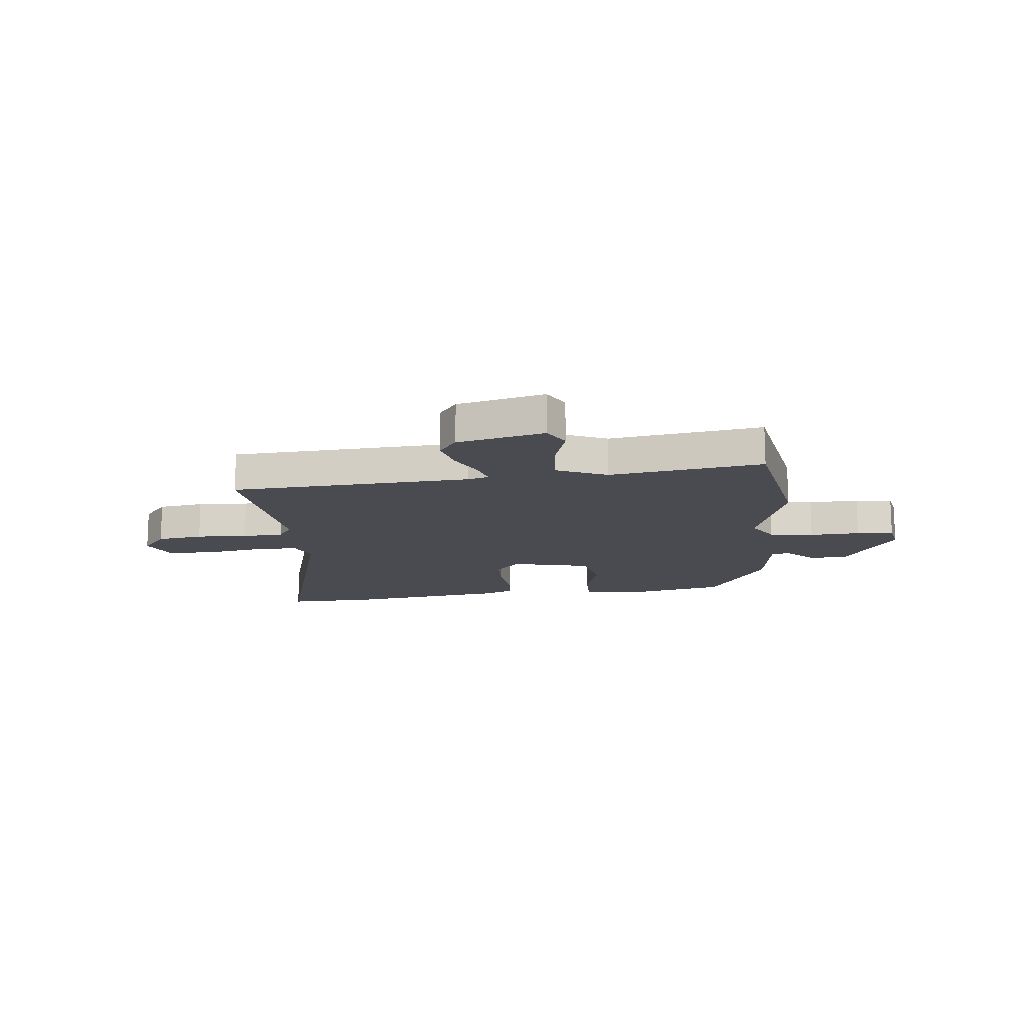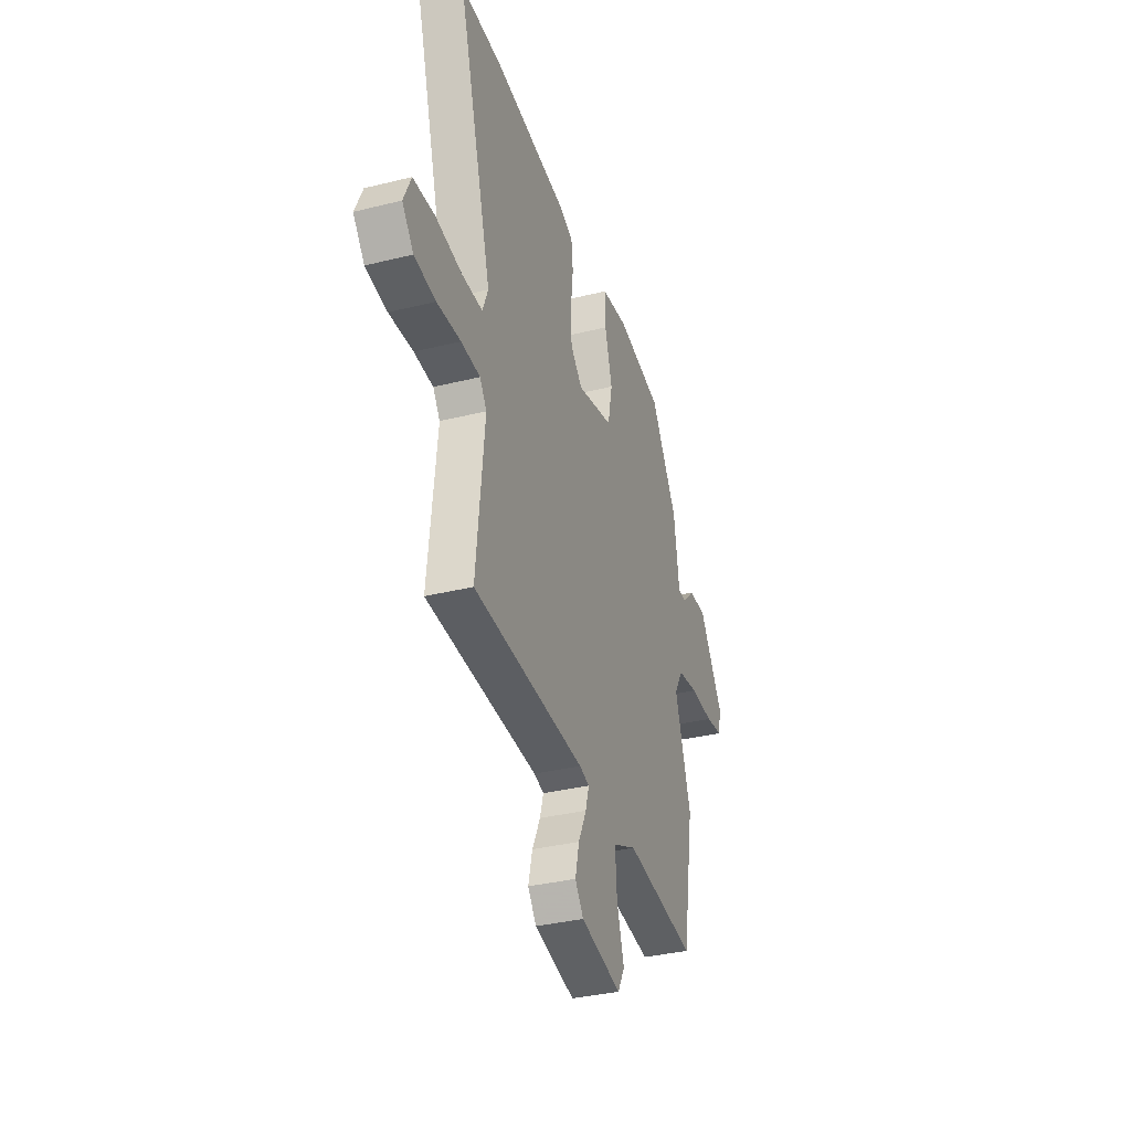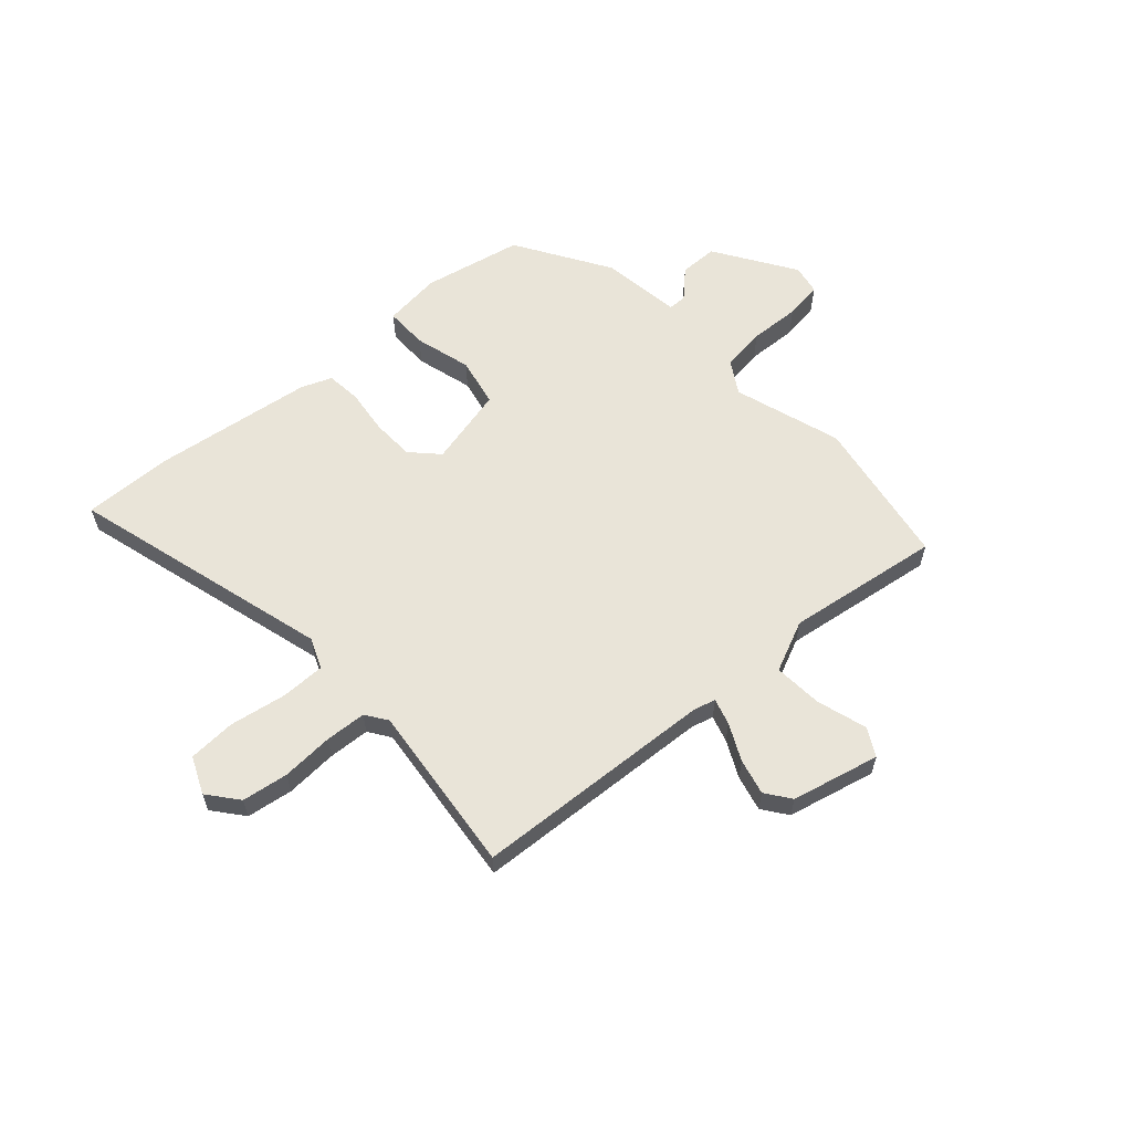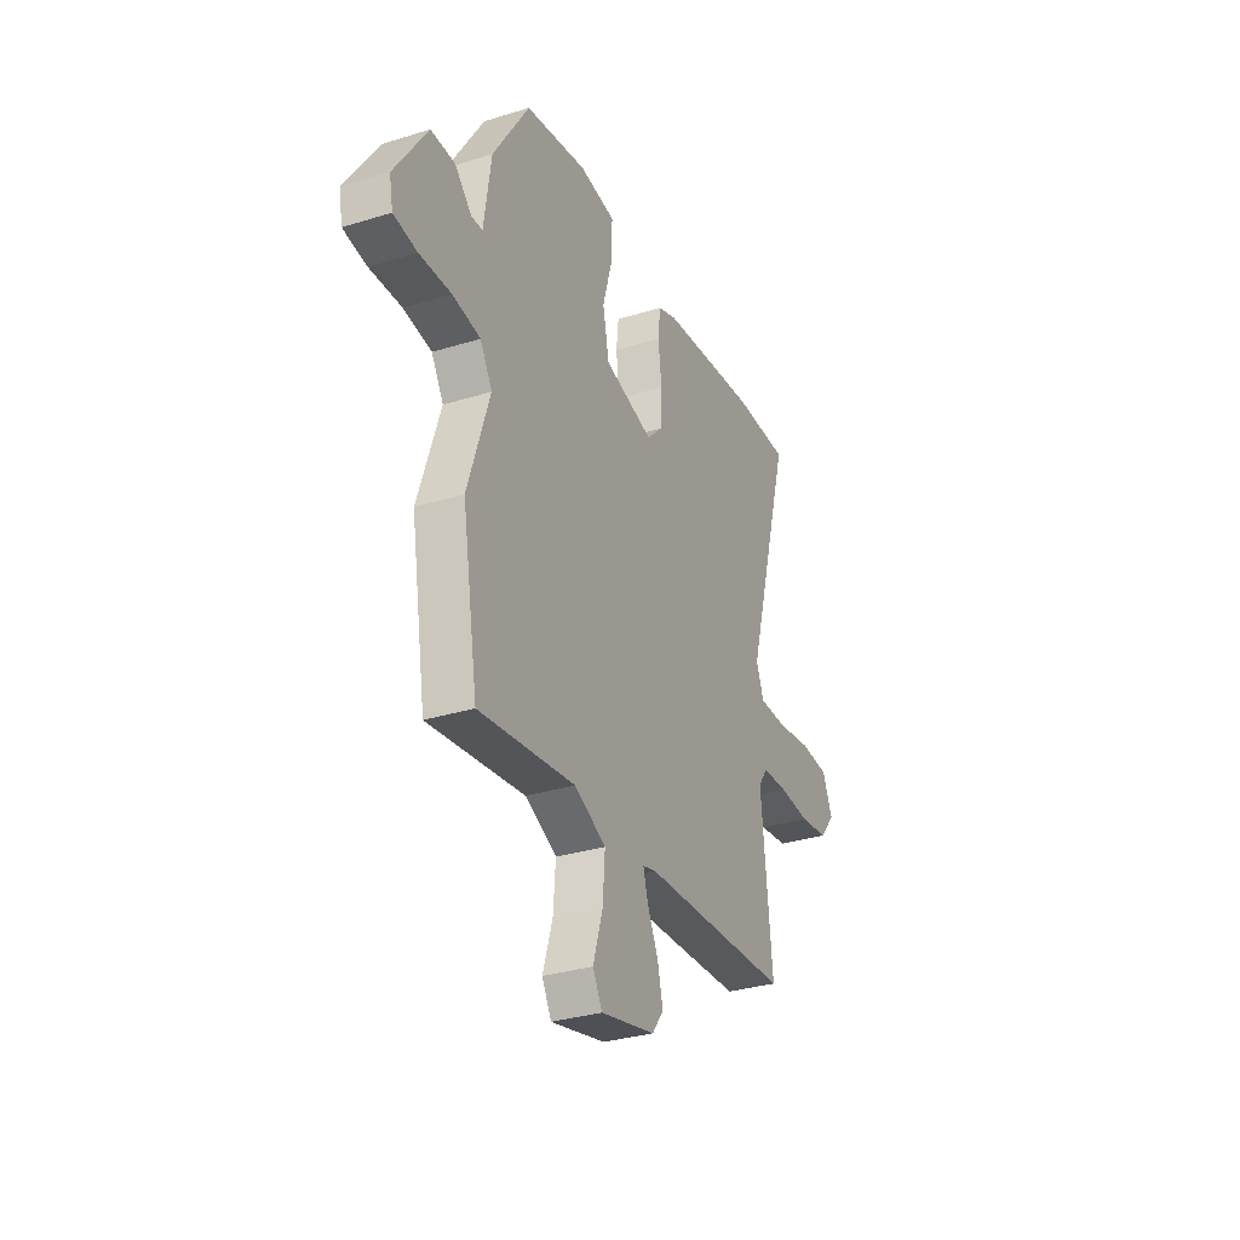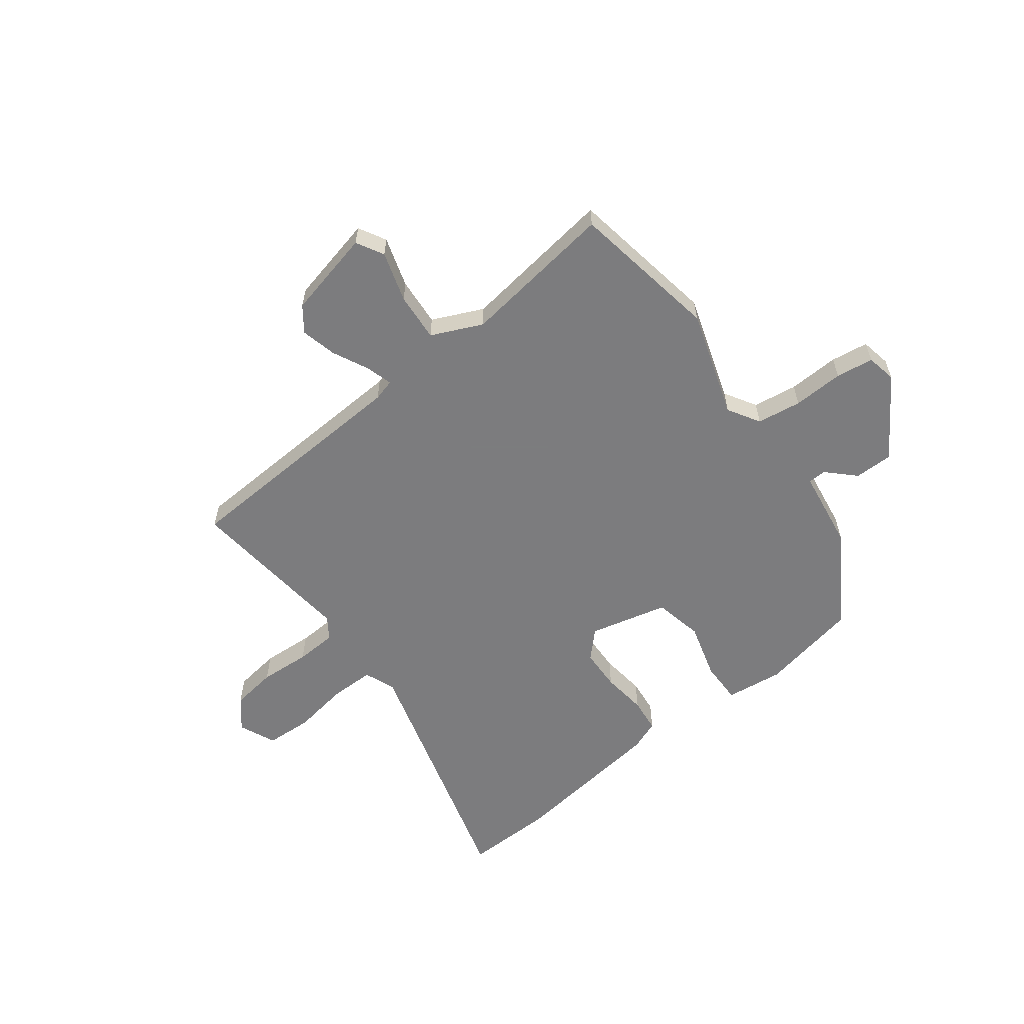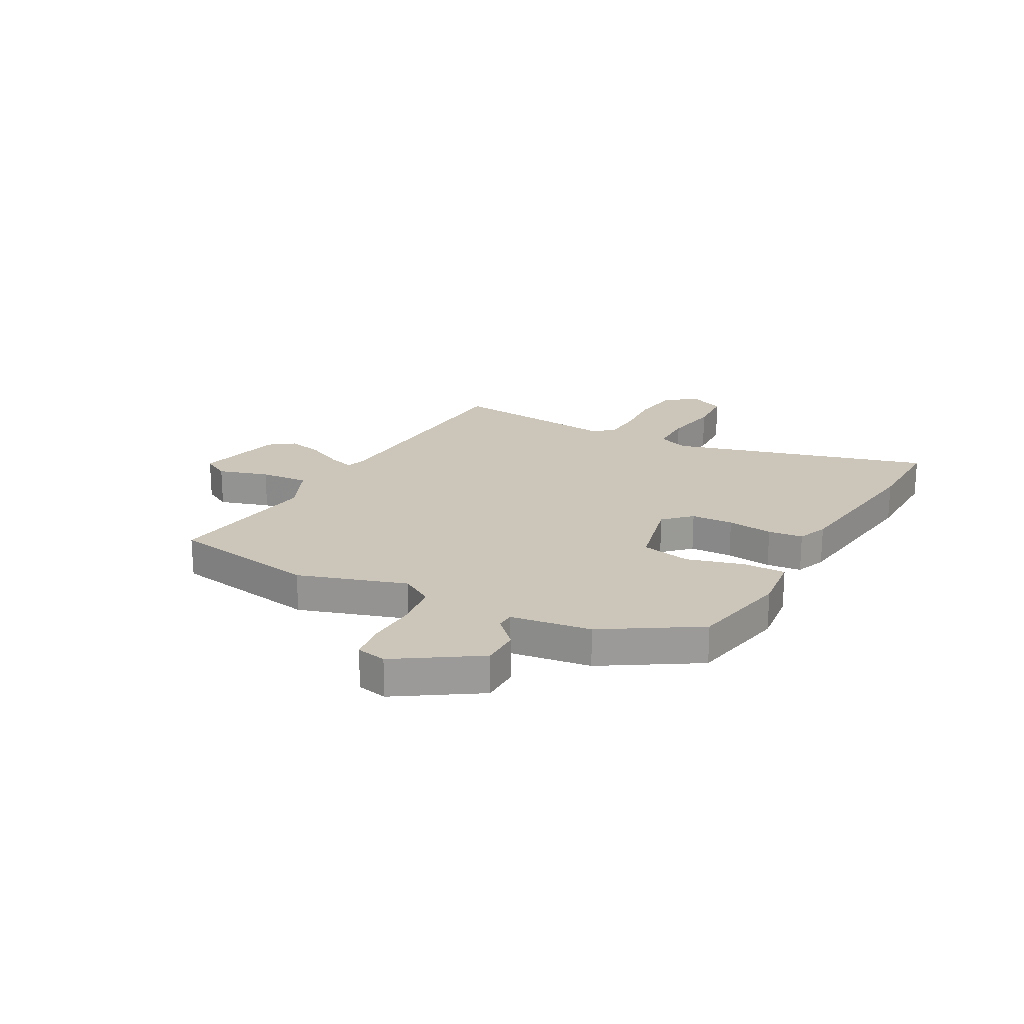
<metadata>
{"format":"obj","ext":"obj","renderer":"f3d","projection":"perspective","resolution":1024,"background":"white","views":[{"elev":-14.5,"azim":-173.4,"up":"+Y"},{"elev":-34.6,"azim":108.4,"up":"+Z"},{"elev":60.0,"azim":138.4,"up":"+Y"},{"elev":-32.0,"azim":-66.5,"up":"+Z"},{"elev":-58.9,"azim":-142.7,"up":"+Y"},{"elev":20.9,"azim":-61.2,"up":"+Y"}]}
</metadata>
<code>
v 0.456 0.07 0.499
v 0.624 0.07 0.502
v 0.486 0.07 0.014
v 0.509 0.07 -0.044
v 0.593 0.07 -0.044
v 0.698 0.07 -0.027
v 0.786 0.07 -0.032
v 0.816 0.07 -0.101
v 0.77 0.07 -0.157
v 0.684 0.07 -0.169
v 0.588 0.07 -0.163
v 0.511 0.07 -0.167
v 0.483 0.07 -0.207
v 0.516 0.07 -0.525
v 0.065 0.07 -0.549
v 0.025 0.07 -0.56
v 0.039 0.07 -0.609
v 0.072 0.07 -0.677
v 0.088 0.07 -0.744
v 0.054 0.07 -0.79
v -0.11 0.07 -0.828
v -0.138 0.07 -0.777
v -0.109 0.07 -0.683
v -0.102 0.07 -0.592
v -0.197 0.07 -0.549
v -0.485 0.07 -0.589
v -0.532 0.07 -0.31
v -0.467 0.07 -0.109
v -0.503 0.07 -0.049
v -0.586 0.07 -0.037
v -0.681 0.07 -0.041
v -0.751 0.07 -0.031
v -0.762 0.07 0.025
v -0.664 0.07 0.175
v -0.592 0.07 0.175
v -0.542 0.07 0.126
v -0.508 0.07 0.127
v -0.486 0.07 0.277
v -0.377 0.07 0.451
v -0.191 0.07 0.488
v -0.083 0.07 0.475
v -0.084 0.07 0.395
v -0.114 0.07 0.289
v -0.095 0.07 0.197
v 0.053 0.07 0.161
v 0.101 0.07 0.21
v 0.104 0.07 0.289
v 0.094 0.07 0.374
v 0.101 0.07 0.439
v 0.158 0.07 0.461
v 0.456 0 0.499
v 0.624 0 0.502
v 0.486 0 0.014
v 0.509 0 -0.044
v 0.593 0 -0.044
v 0.698 0 -0.027
v 0.786 0 -0.032
v 0.816 0 -0.101
v 0.77 0 -0.157
v 0.684 0 -0.169
v 0.588 0 -0.163
v 0.511 0 -0.167
v 0.483 0 -0.207
v 0.516 0 -0.525
v 0.065 0 -0.549
v 0.025 0 -0.56
v 0.039 0 -0.609
v 0.072 0 -0.677
v 0.088 0 -0.744
v 0.054 0 -0.79
v -0.11 0 -0.828
v -0.138 0 -0.777
v -0.109 0 -0.683
v -0.102 0 -0.592
v -0.197 0 -0.549
v -0.485 0 -0.589
v -0.532 0 -0.31
v -0.467 0 -0.109
v -0.503 0 -0.049
v -0.586 0 -0.037
v -0.681 0 -0.041
v -0.751 0 -0.031
v -0.762 0 0.025
v -0.664 0 0.175
v -0.592 0 0.175
v -0.542 0 0.126
v -0.508 0 0.127
v -0.486 0 0.277
v -0.377 0 0.451
v -0.191 0 0.488
v -0.083 0 0.475
v -0.084 0 0.395
v -0.114 0 0.289
v -0.095 0 0.197
v 0.053 0 0.161
v 0.101 0 0.21
v 0.104 0 0.289
v 0.094 0 0.374
v 0.101 0 0.439
v 0.158 0 0.461
f 1 2 3
f 50 1 3
f 49 50 3
f 48 49 3
f 47 48 3
f 46 47 3 4
f 45 46 4
f 44 45 4
f 41 42 43
f 40 41 43
f 39 40 43
f 38 39 43
f 37 38 43
f 37 43 44
f 34 35 36
f 33 34 36
f 32 33 36
f 31 32 36
f 30 31 36
f 29 30 36 37
f 37 44 4
f 29 37 4
f 28 29 4
f 28 4 5
f 27 28 5
f 26 27 5
f 25 26 5
f 21 22 23
f 20 21 23
f 19 20 23
f 18 19 23
f 17 18 23
f 16 17 23 24
f 24 25 5
f 16 24 5
f 15 16 5
f 9 10 11
f 8 9 11
f 7 8 11
f 6 7 11
f 5 6 11
f 5 11 12
f 15 5 12 13
f 13 14 15
f 53 52 51
f 53 51 100
f 53 100 99
f 53 99 98
f 53 98 97
f 54 53 97 96
f 54 96 95
f 54 95 94
f 93 92 91
f 93 91 90
f 93 90 89
f 93 89 88
f 93 88 87
f 94 93 87
f 86 85 84
f 86 84 83
f 86 83 82
f 86 82 81
f 86 81 80
f 87 86 80 79
f 54 94 87
f 54 87 79
f 54 79 78
f 55 54 78
f 55 78 77
f 55 77 76
f 55 76 75
f 73 72 71
f 73 71 70
f 73 70 69
f 73 69 68
f 73 68 67
f 74 73 67 66
f 55 75 74
f 55 74 66
f 55 66 65
f 61 60 59
f 61 59 58
f 61 58 57
f 61 57 56
f 61 56 55
f 62 61 55
f 63 62 55 65
f 65 64 63
f 1 51 52 2
f 2 52 53 3
f 3 53 54 4
f 4 54 55 5
f 5 55 56 6
f 6 56 57 7
f 7 57 58 8
f 8 58 59 9
f 9 59 60 10
f 10 60 61 11
f 11 61 62 12
f 12 62 63 13
f 13 63 64 14
f 14 64 65 15
f 15 65 66 16
f 16 66 67 17
f 17 67 68 18
f 18 68 69 19
f 19 69 70 20
f 20 70 71 21
f 21 71 72 22
f 22 72 73 23
f 23 73 74 24
f 24 74 75 25
f 25 75 76 26
f 26 76 77 27
f 27 77 78 28
f 28 78 79 29
f 29 79 80 30
f 30 80 81 31
f 31 81 82 32
f 32 82 83 33
f 33 83 84 34
f 34 84 85 35
f 35 85 86 36
f 36 86 87 37
f 37 87 88 38
f 38 88 89 39
f 39 89 90 40
f 40 90 91 41
f 41 91 92 42
f 42 92 93 43
f 43 93 94 44
f 44 94 95 45
f 45 95 96 46
f 46 96 97 47
f 47 97 98 48
f 48 98 99 49
f 49 99 100 50
f 50 100 51 1

</code>
